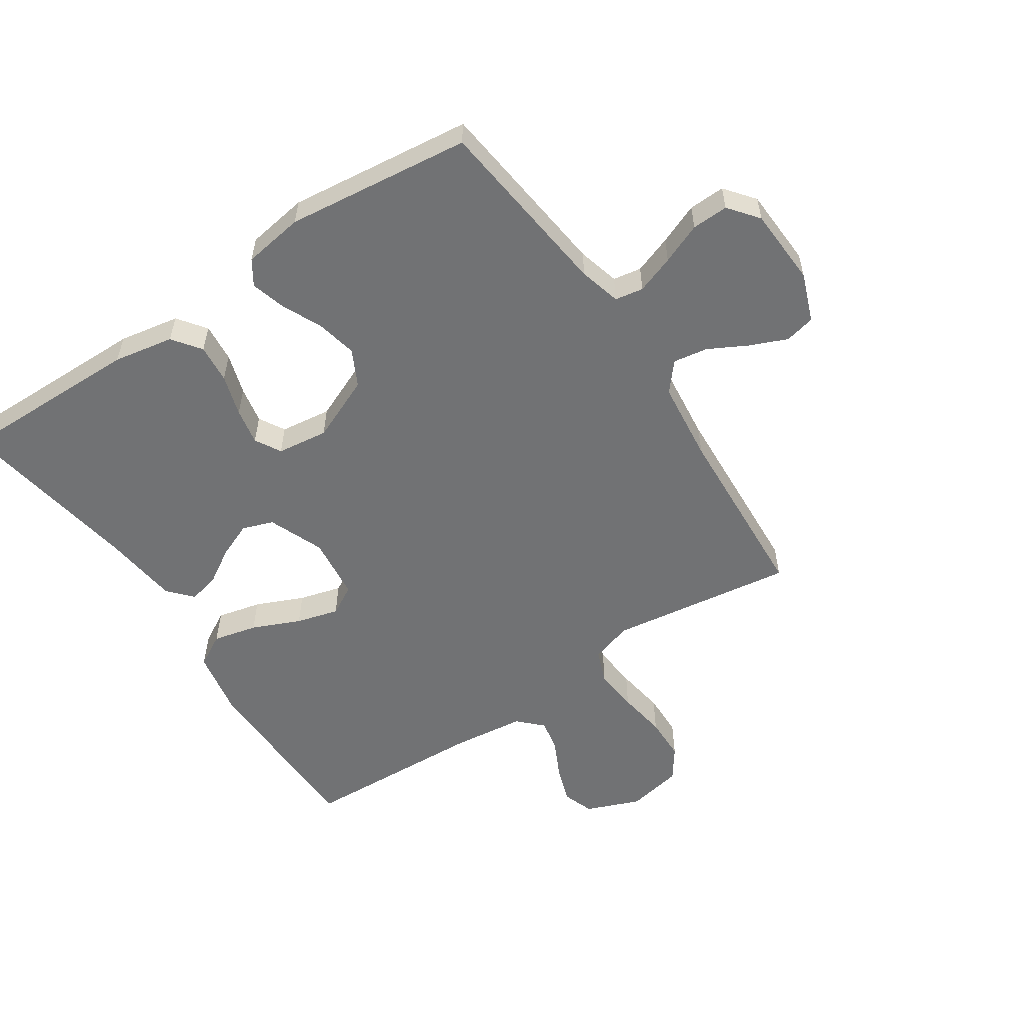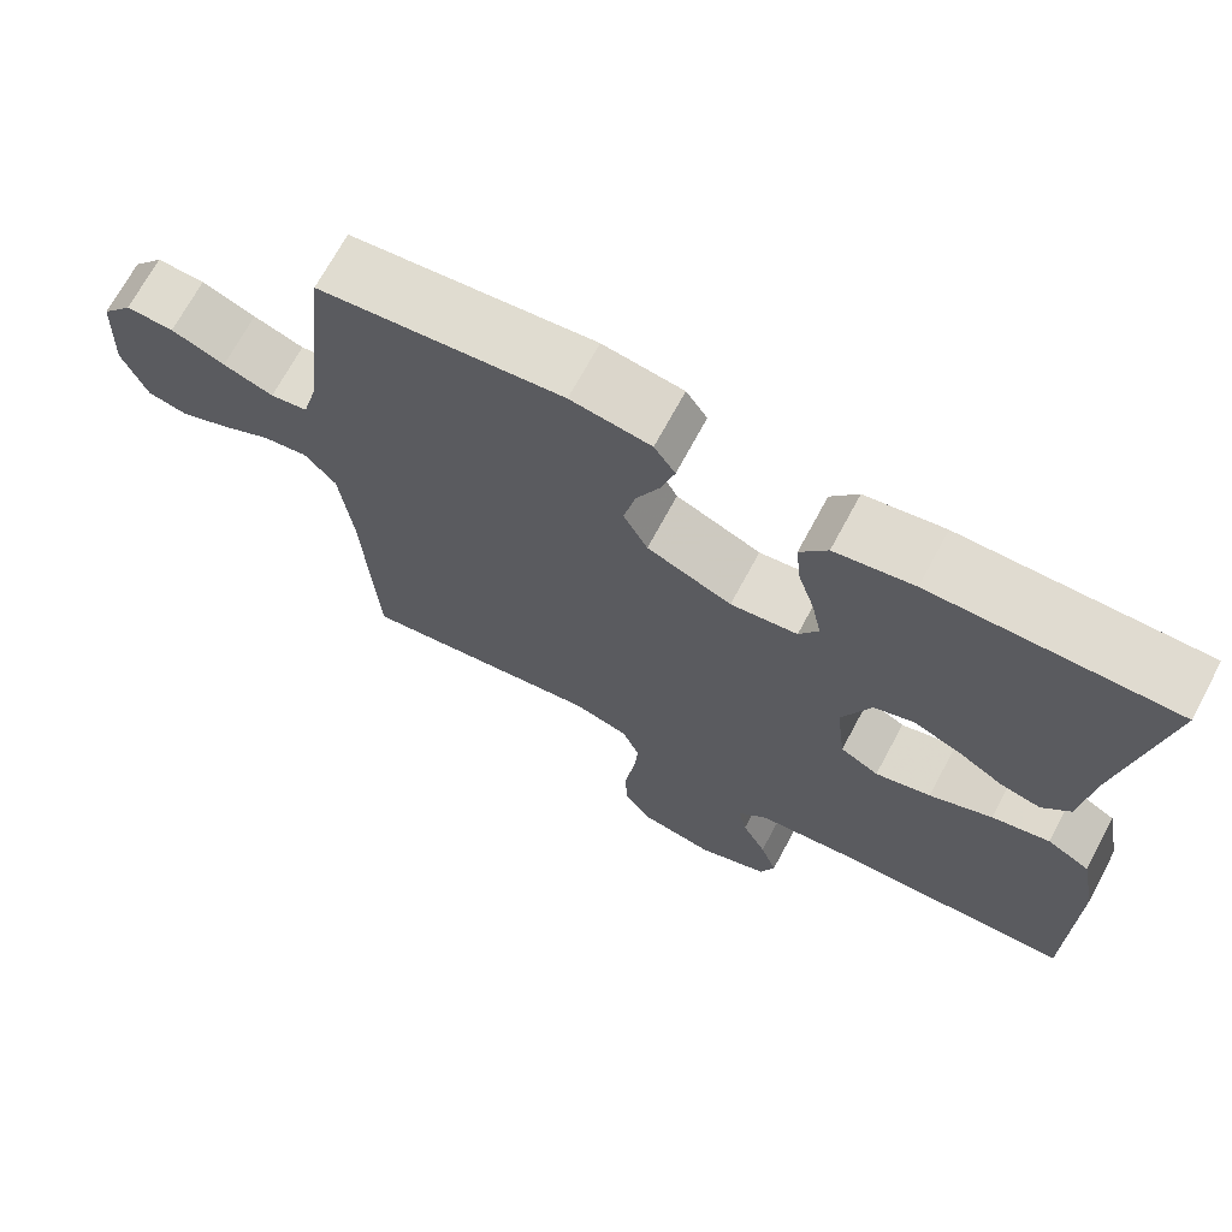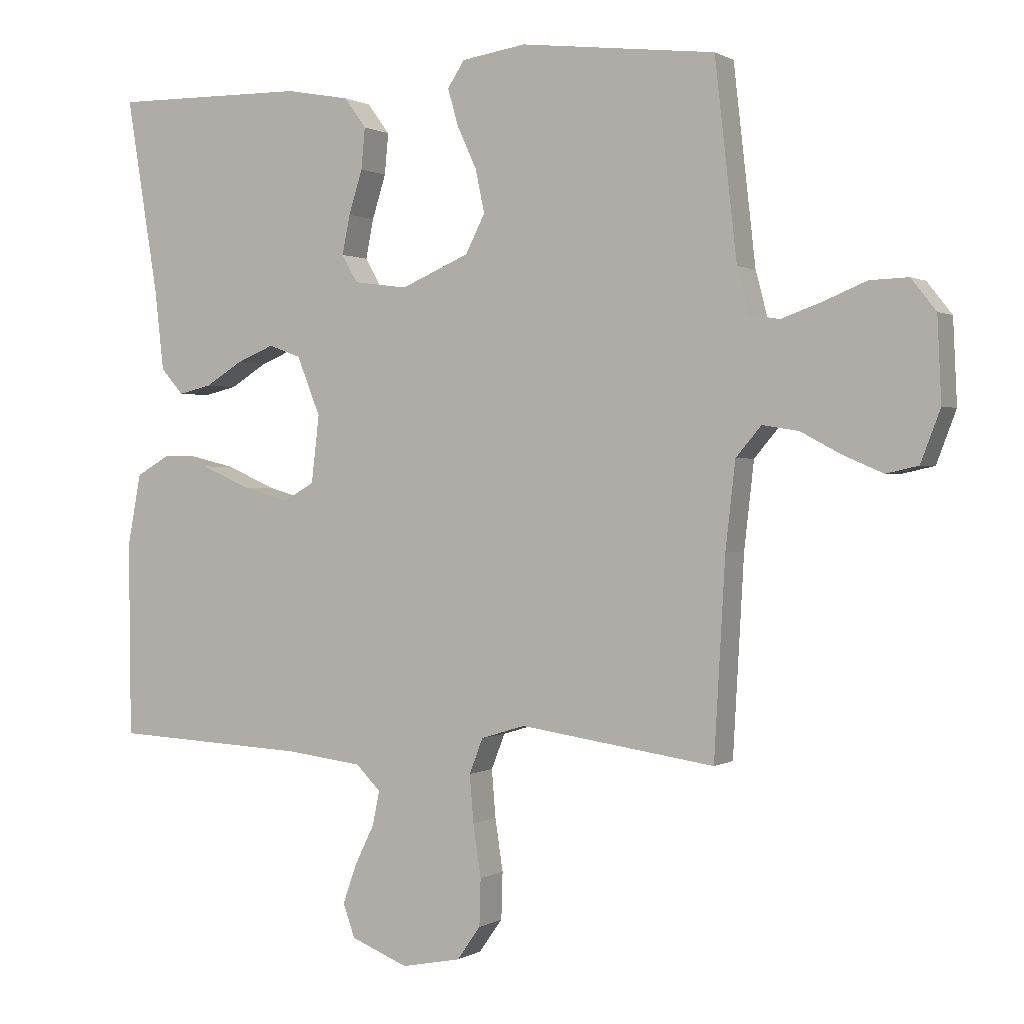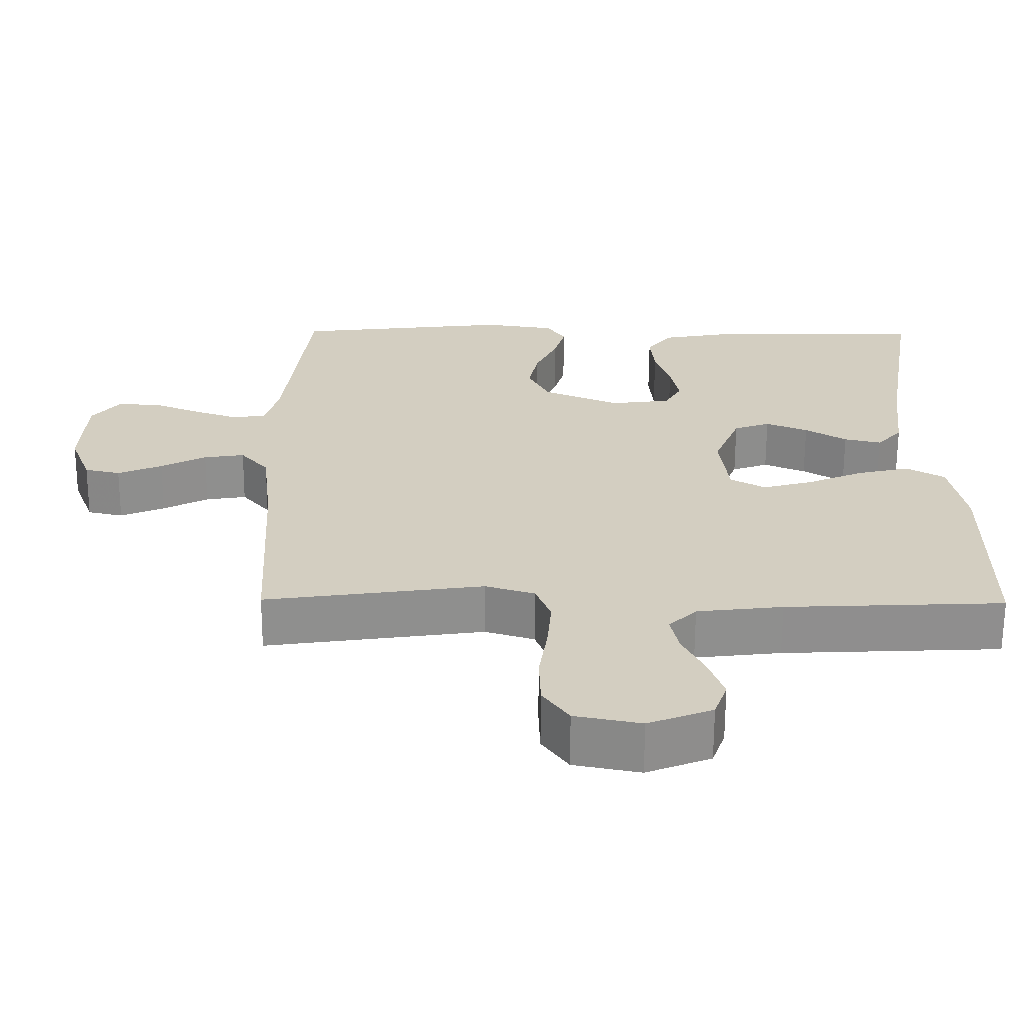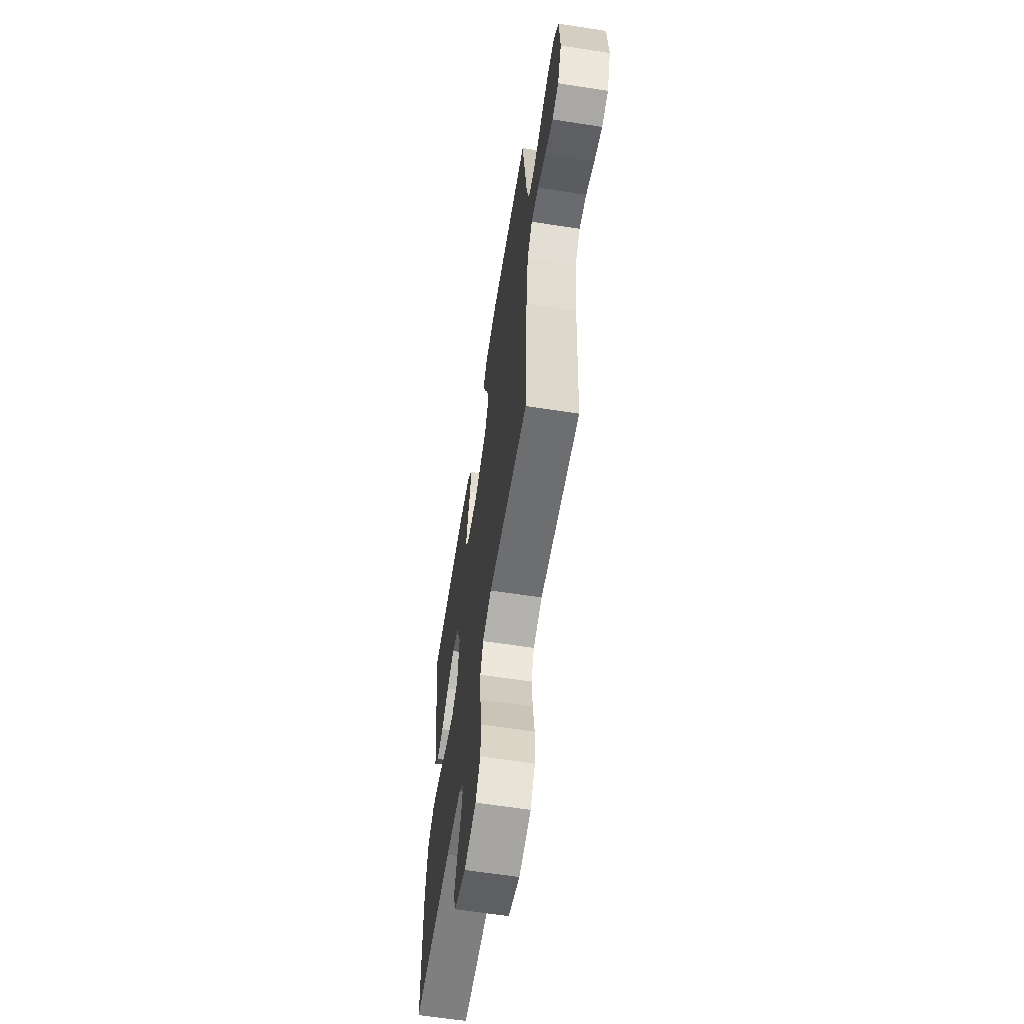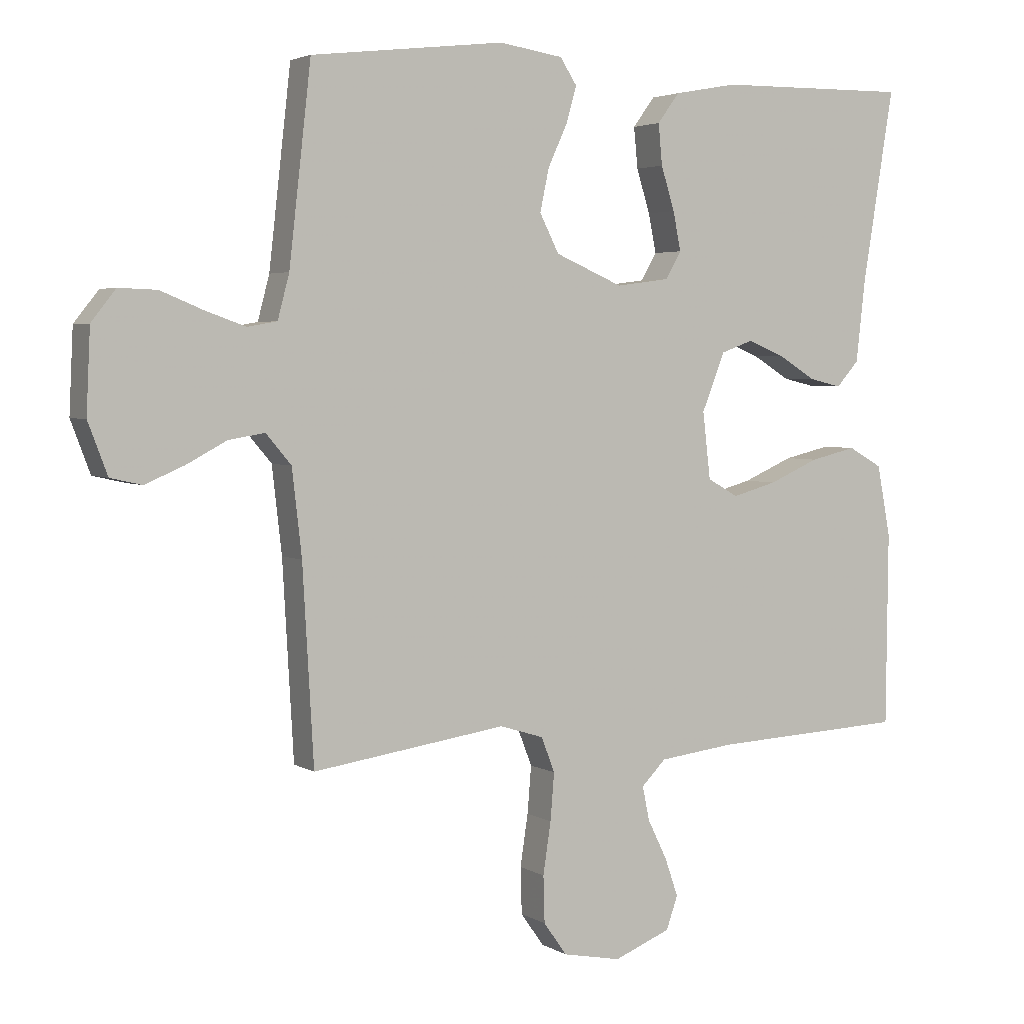
<metadata>
{"format":"obj","ext":"obj","renderer":"f3d","projection":"perspective","resolution":1024,"background":"white","views":[{"elev":-55.4,"azim":33.7,"up":"+Y"},{"elev":70.0,"azim":-151.8,"up":"+Z"},{"elev":0.7,"azim":27.3,"up":"+Z"},{"elev":-64.8,"azim":179.7,"up":"+Z"},{"elev":-62.5,"azim":81.1,"up":"+Z"},{"elev":3.5,"azim":151.2,"up":"+Z"}]}
</metadata>
<code>
v 0.5 0.07 -0.5
v 0.2 0.07 -0.457
v 0.132 0.07 -0.478
v 0.111 0.07 -0.532
v 0.117 0.07 -0.605
v 0.129 0.07 -0.685
v 0.127 0.07 -0.757
v 0.091 0.07 -0.808
v 0 0.07 -0.826
v -0.088 0.07 -0.791
v -0.106 0.07 -0.74
v -0.085 0.07 -0.68
v -0.055 0.07 -0.619
v -0.044 0.07 -0.566
v -0.082 0.07 -0.528
v -0.2 0.07 -0.514
v -0.5 0.07 -0.5
v -0.503 0.07 -0.2
v -0.482 0.07 -0.09
v -0.429 0.07 -0.06
v -0.357 0.07 -0.077
v -0.279 0.07 -0.111
v -0.21 0.07 -0.13
v -0.162 0.07 -0.103
v -0.15 0.07 0
v -0.186 0.07 0.09
v -0.236 0.07 0.108
v -0.294 0.07 0.084
v -0.351 0.07 0.049
v -0.402 0.07 0.037
v -0.437 0.07 0.076
v -0.451 0.07 0.2
v -0.5 0.07 0.5
v -0.2 0.07 0.496
v -0.102 0.07 0.478
v -0.068 0.07 0.432
v -0.074 0.07 0.369
v -0.095 0.07 0.302
v -0.107 0.07 0.242
v -0.083 0.07 0.2
v 0 0.07 0.189
v 0.105 0.07 0.234
v 0.135 0.07 0.293
v 0.121 0.07 0.359
v 0.091 0.07 0.424
v 0.075 0.07 0.48
v 0.101 0.07 0.52
v 0.2 0.07 0.535
v 0.5 0.07 0.5
v 0.534 0.07 0.2
v 0.552 0.07 0.132
v 0.598 0.07 0.124
v 0.66 0.07 0.146
v 0.726 0.07 0.173
v 0.785 0.07 0.175
v 0.823 0.07 0.127
v 0.829 0.07 0
v 0.799 0.07 -0.079
v 0.75 0.07 -0.09
v 0.689 0.07 -0.064
v 0.627 0.07 -0.031
v 0.571 0.07 -0.022
v 0.532 0.07 -0.068
v 0.517 0.07 -0.2
v 0.5 0 -0.5
v 0.2 0 -0.457
v 0.132 0 -0.478
v 0.111 0 -0.532
v 0.117 0 -0.605
v 0.129 0 -0.685
v 0.127 0 -0.757
v 0.091 0 -0.808
v 0 0 -0.826
v -0.088 0 -0.791
v -0.106 0 -0.74
v -0.085 0 -0.68
v -0.055 0 -0.619
v -0.044 0 -0.566
v -0.082 0 -0.528
v -0.2 0 -0.514
v -0.5 0 -0.5
v -0.503 0 -0.2
v -0.482 0 -0.09
v -0.429 0 -0.06
v -0.357 0 -0.077
v -0.279 0 -0.111
v -0.21 0 -0.13
v -0.162 0 -0.103
v -0.15 0 0
v -0.186 0 0.09
v -0.236 0 0.108
v -0.294 0 0.084
v -0.351 0 0.049
v -0.402 0 0.037
v -0.437 0 0.076
v -0.451 0 0.2
v -0.5 0 0.5
v -0.2 0 0.496
v -0.102 0 0.478
v -0.068 0 0.432
v -0.074 0 0.369
v -0.095 0 0.302
v -0.107 0 0.242
v -0.083 0 0.2
v 0 0 0.189
v 0.105 0 0.234
v 0.135 0 0.293
v 0.121 0 0.359
v 0.091 0 0.424
v 0.075 0 0.48
v 0.101 0 0.52
v 0.2 0 0.535
v 0.5 0 0.5
v 0.534 0 0.2
v 0.552 0 0.132
v 0.598 0 0.124
v 0.66 0 0.146
v 0.726 0 0.173
v 0.785 0 0.175
v 0.823 0 0.127
v 0.829 0 0
v 0.799 0 -0.079
v 0.75 0 -0.09
v 0.689 0 -0.064
v 0.627 0 -0.031
v 0.571 0 -0.022
v 0.532 0 -0.068
v 0.517 0 -0.2
f 58 59 60 61
f 56 57 58 61
f 56 61 62
f 53 54 55 56
f 52 53 56 62
f 51 52 62 63
f 47 48 49 50
f 44 45 46 47
f 43 44 47 50
f 42 43 50 51
f 35 36 37 38
f 35 38 39
f 32 33 34 35
f 32 35 39
f 31 32 39 40
f 28 29 30 31
f 27 28 31 40
f 19 20 21 22
f 19 22 23
f 16 17 18 19
f 15 16 19 23
f 14 15 23 24
f 10 11 12 13
f 10 13 14
f 9 10 14
f 8 9 14
f 5 6 7 8
f 4 5 8 14
f 3 4 14 24
f 64 1 2
f 41 42 51 63
f 26 27 40 41
f 25 26 41 63
f 24 25 63 64
f 2 3 24 64
f 125 124 123 122
f 125 122 121 120
f 126 125 120
f 120 119 118 117
f 126 120 117 116
f 127 126 116 115
f 114 113 112 111
f 111 110 109 108
f 114 111 108 107
f 115 114 107 106
f 102 101 100 99
f 103 102 99
f 99 98 97 96
f 103 99 96
f 104 103 96 95
f 95 94 93 92
f 104 95 92 91
f 86 85 84 83
f 87 86 83
f 83 82 81 80
f 87 83 80 79
f 88 87 79 78
f 77 76 75 74
f 78 77 74
f 78 74 73
f 78 73 72
f 72 71 70 69
f 78 72 69 68
f 88 78 68 67
f 66 65 128
f 127 115 106 105
f 105 104 91 90
f 127 105 90 89
f 128 127 89 88
f 128 88 67 66
f 1 65 66 2
f 2 66 67 3
f 3 67 68 4
f 4 68 69 5
f 5 69 70 6
f 6 70 71 7
f 7 71 72 8
f 8 72 73 9
f 9 73 74 10
f 10 74 75 11
f 11 75 76 12
f 12 76 77 13
f 13 77 78 14
f 14 78 79 15
f 15 79 80 16
f 16 80 81 17
f 17 81 82 18
f 18 82 83 19
f 19 83 84 20
f 20 84 85 21
f 21 85 86 22
f 22 86 87 23
f 23 87 88 24
f 24 88 89 25
f 25 89 90 26
f 26 90 91 27
f 27 91 92 28
f 28 92 93 29
f 29 93 94 30
f 30 94 95 31
f 31 95 96 32
f 32 96 97 33
f 33 97 98 34
f 34 98 99 35
f 35 99 100 36
f 36 100 101 37
f 37 101 102 38
f 38 102 103 39
f 39 103 104 40
f 40 104 105 41
f 41 105 106 42
f 42 106 107 43
f 43 107 108 44
f 44 108 109 45
f 45 109 110 46
f 46 110 111 47
f 47 111 112 48
f 48 112 113 49
f 49 113 114 50
f 50 114 115 51
f 51 115 116 52
f 52 116 117 53
f 53 117 118 54
f 54 118 119 55
f 55 119 120 56
f 56 120 121 57
f 57 121 122 58
f 58 122 123 59
f 59 123 124 60
f 60 124 125 61
f 61 125 126 62
f 62 126 127 63
f 63 127 128 64
f 64 128 65 1

</code>
